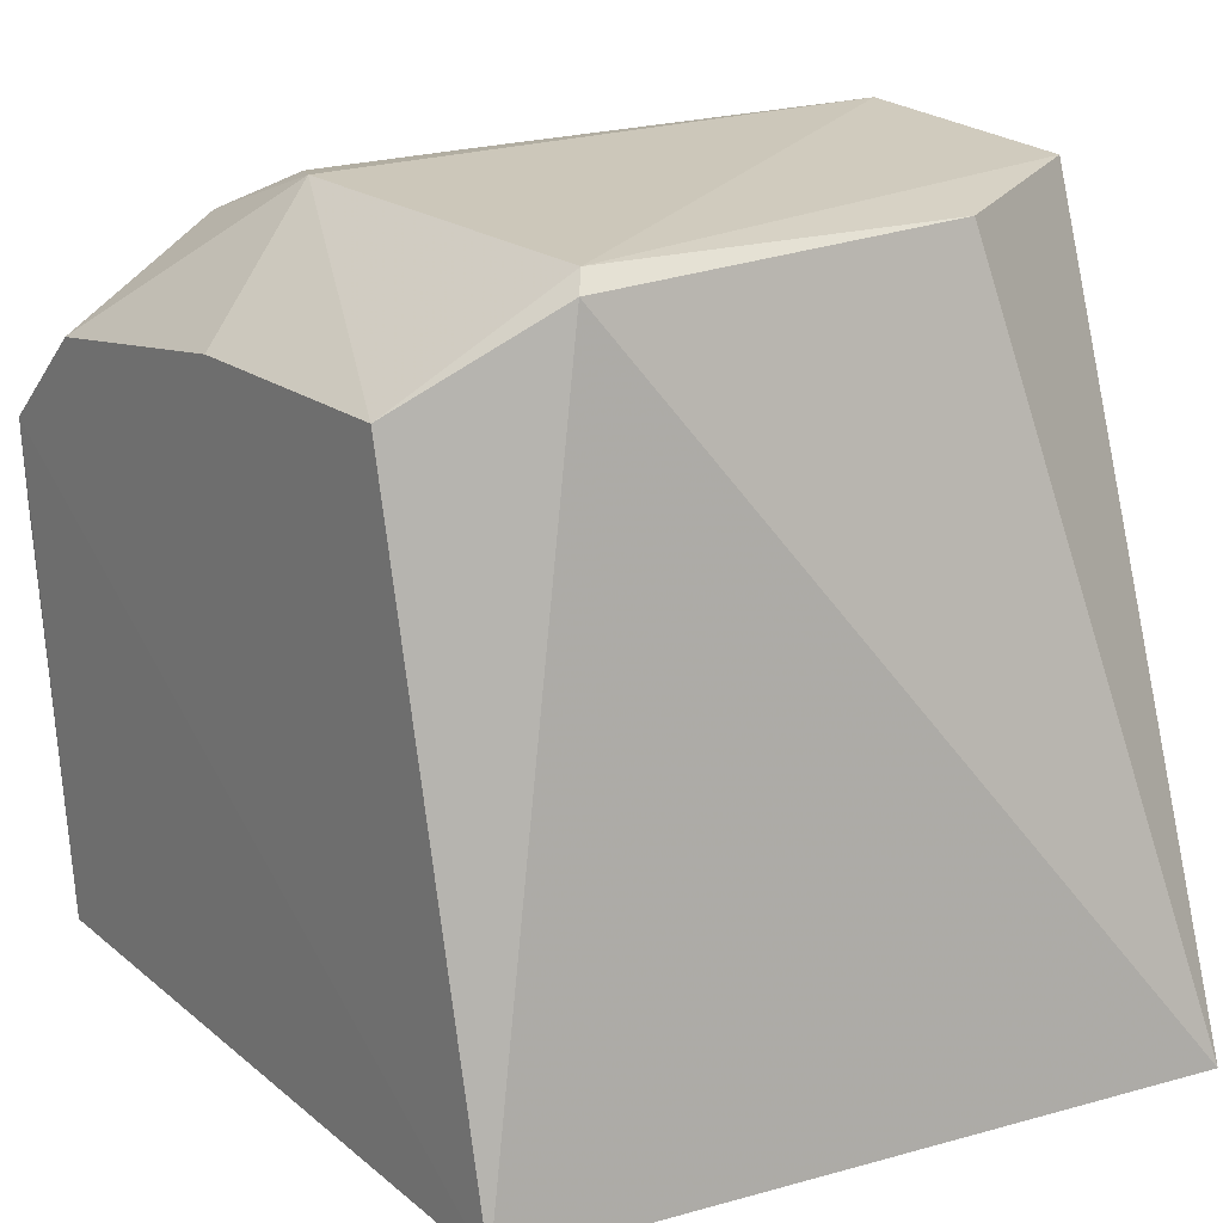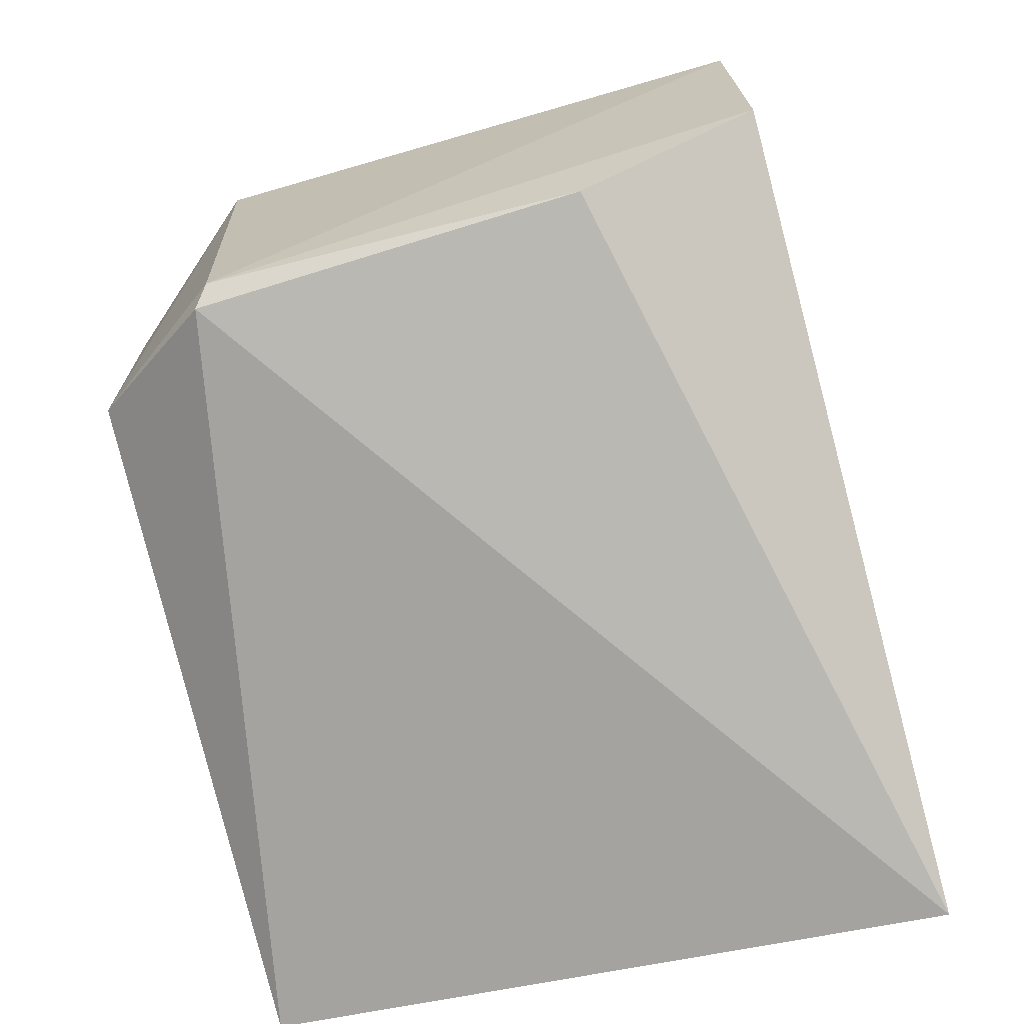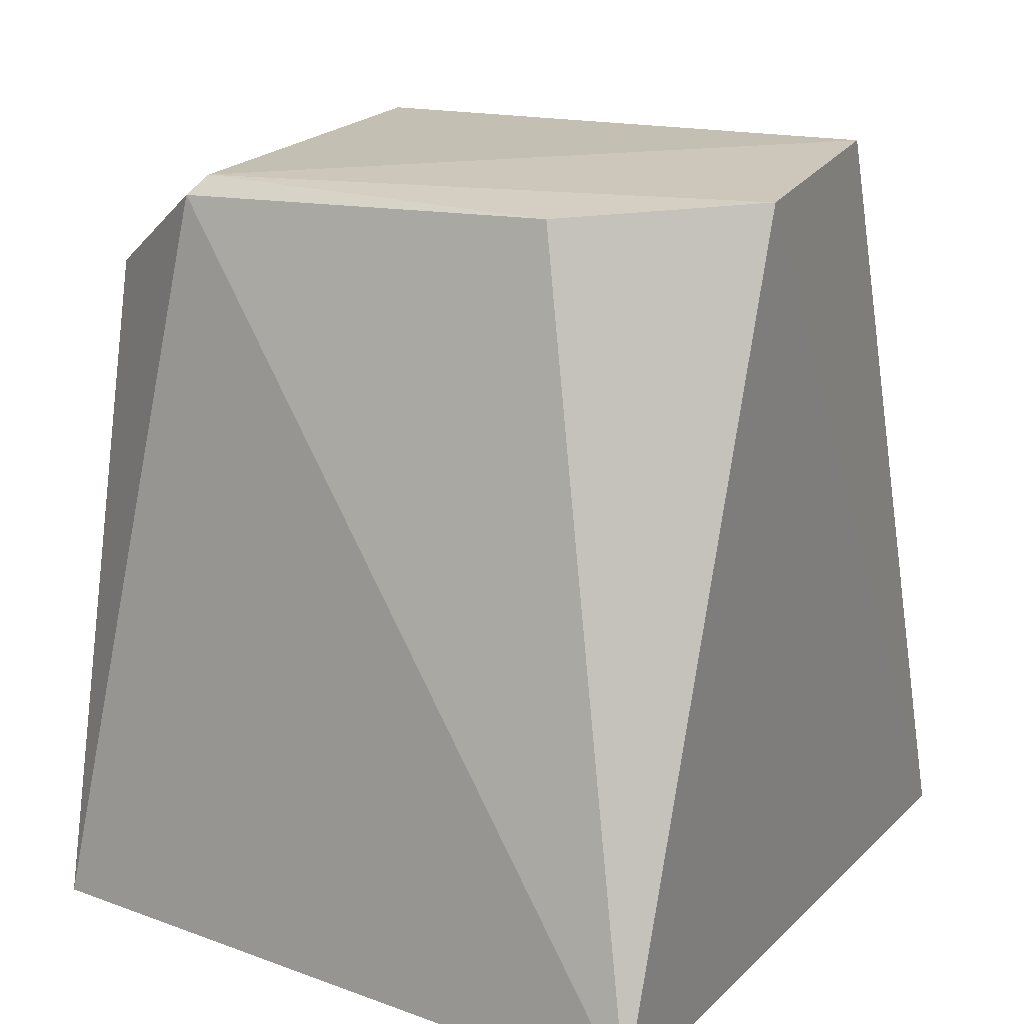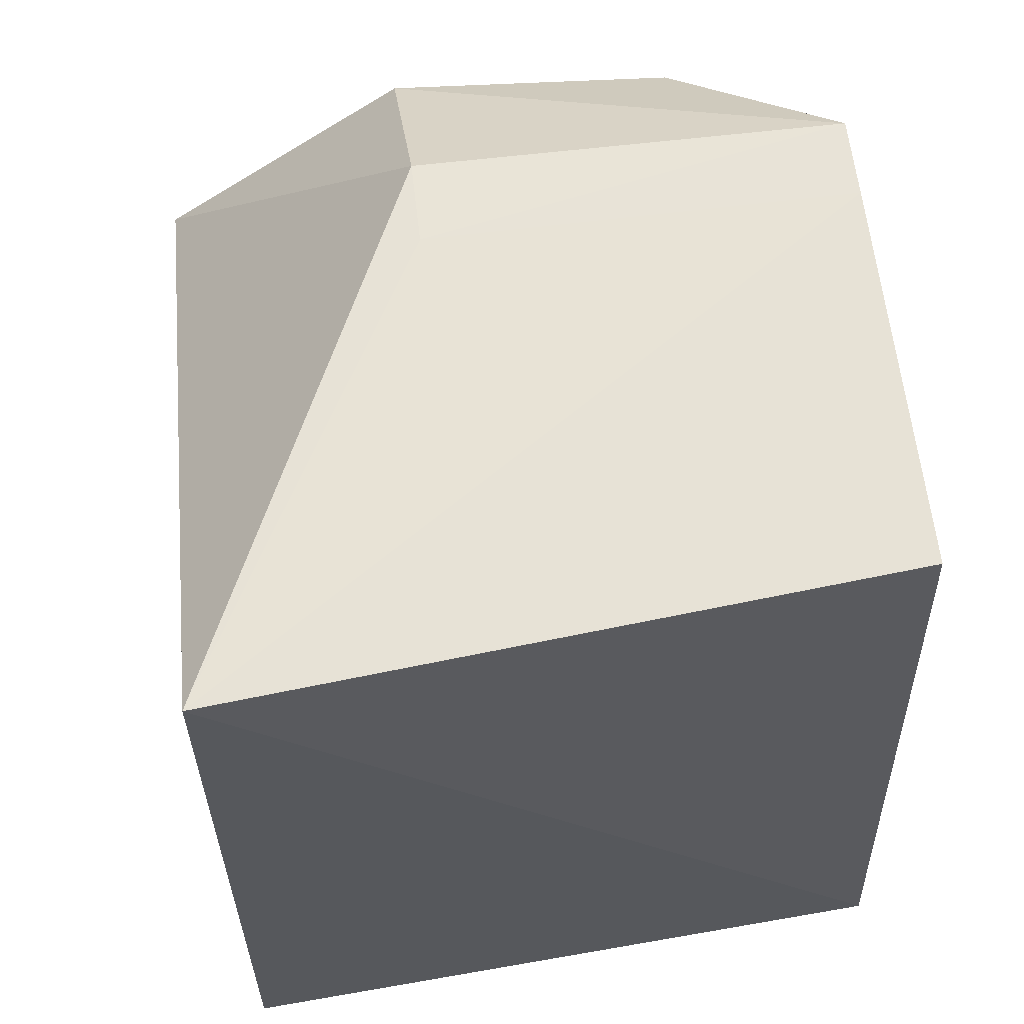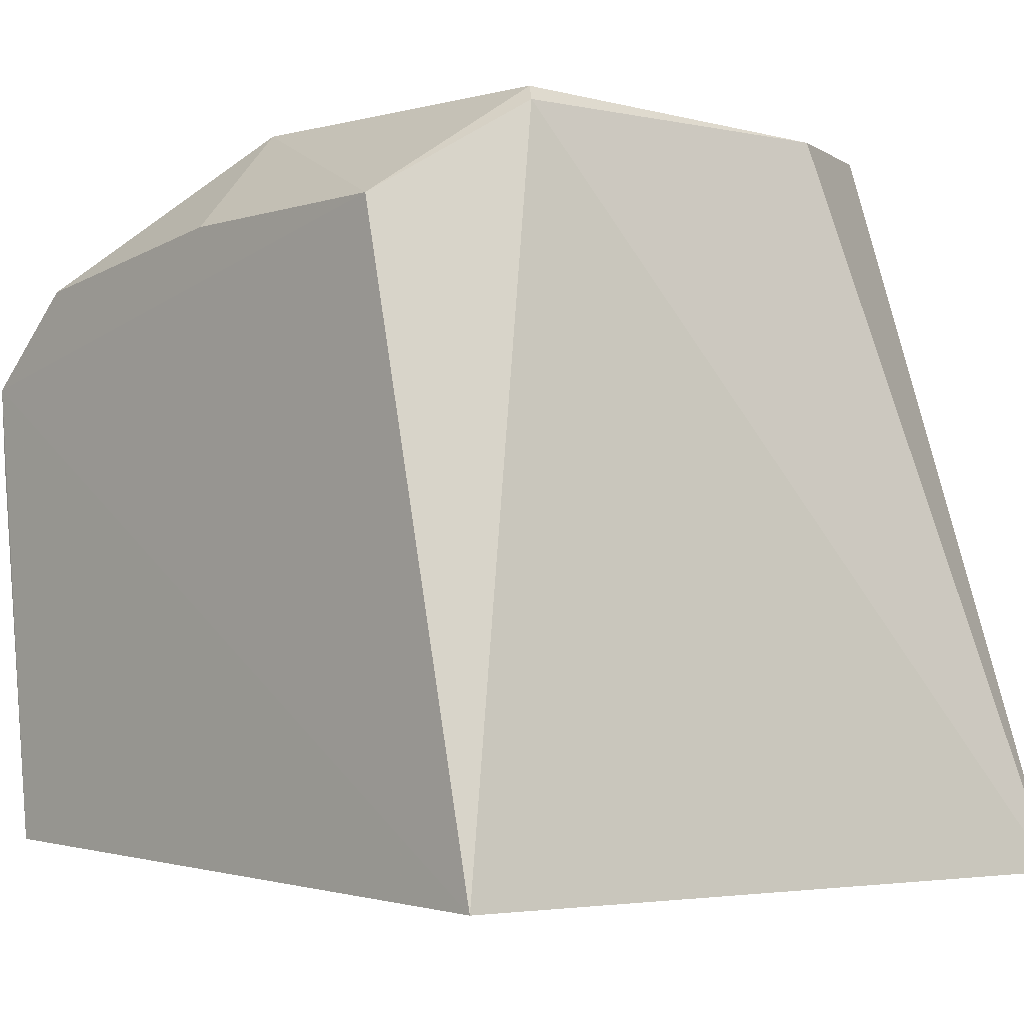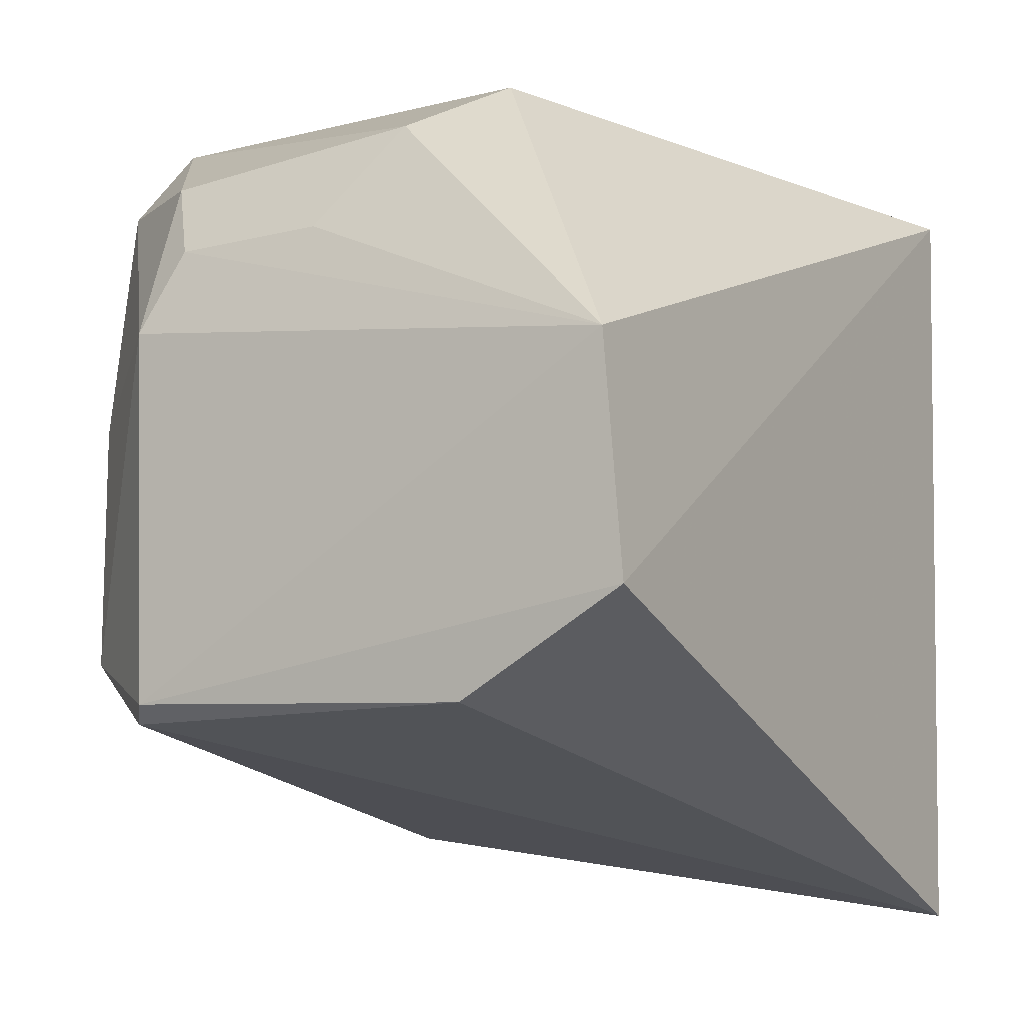
<metadata>
{"format":"obj","ext":"obj","renderer":"f3d","projection":"perspective","resolution":1024,"background":"white","views":[{"elev":19.2,"azim":-36.0,"up":"+Z"},{"elev":-71.6,"azim":15.3,"up":"+Y"},{"elev":18.2,"azim":27.3,"up":"+Z"},{"elev":57.5,"azim":172.7,"up":"+Y"},{"elev":-3.6,"azim":-43.1,"up":"+Z"},{"elev":-11.7,"azim":31.1,"up":"+Y"}]}
</metadata>
<code>
v -0.03207 0.003948 0.0884
v -0.03185 -0.001631 0.08796
v -0.03207 0.01164 0.06878
v -0.0486 0.01151 0.07037
v -0.04862 -0.001797 0.08503
v -0.03829 0.01281 0.0819
v -0.0451 -0.003307 0.08768
v -0.03216 -0.007929 0.06978
v -0.04862 0.01269 0.07986
v -0.04864 -0.005249 0.0696
v -0.03618 -0.003827 0.08759
v -0.03826 0.01268 0.07979
v -0.04523 0.009888 0.08653
v -0.04863 0.01285 0.08187
v -0.04544 -0.003727 0.08726
v -0.0453 0.005804 0.08791
v -0.03828 0.01018 0.08677
v -0.04862 0.01036 0.08415
v -0.04035 0.007815 0.08756
v -0.04862 0.004274 0.08504
v -0.04422 0.00782 0.08756
f 1 2 3
f 6 1 3
f 7 2 1
f 8 3 2
f 9 3 4
f 10 4 3
f 10 3 8
f 11 8 2
f 11 2 7
f 12 6 3
f 12 3 9
f 14 9 4
f 14 4 10
f 14 10 5
f 14 12 9
f 14 6 12
f 15 10 8
f 15 7 5
f 15 5 10
f 15 11 7
f 15 8 11
f 16 5 7
f 16 7 1
f 17 1 6
f 17 14 13
f 17 6 14
f 18 16 13
f 18 13 14
f 19 1 17
f 20 5 16
f 20 16 18
f 20 18 14
f 20 14 5
f 21 16 1
f 21 1 19
f 21 13 16
f 21 19 17
f 21 17 13

</code>
